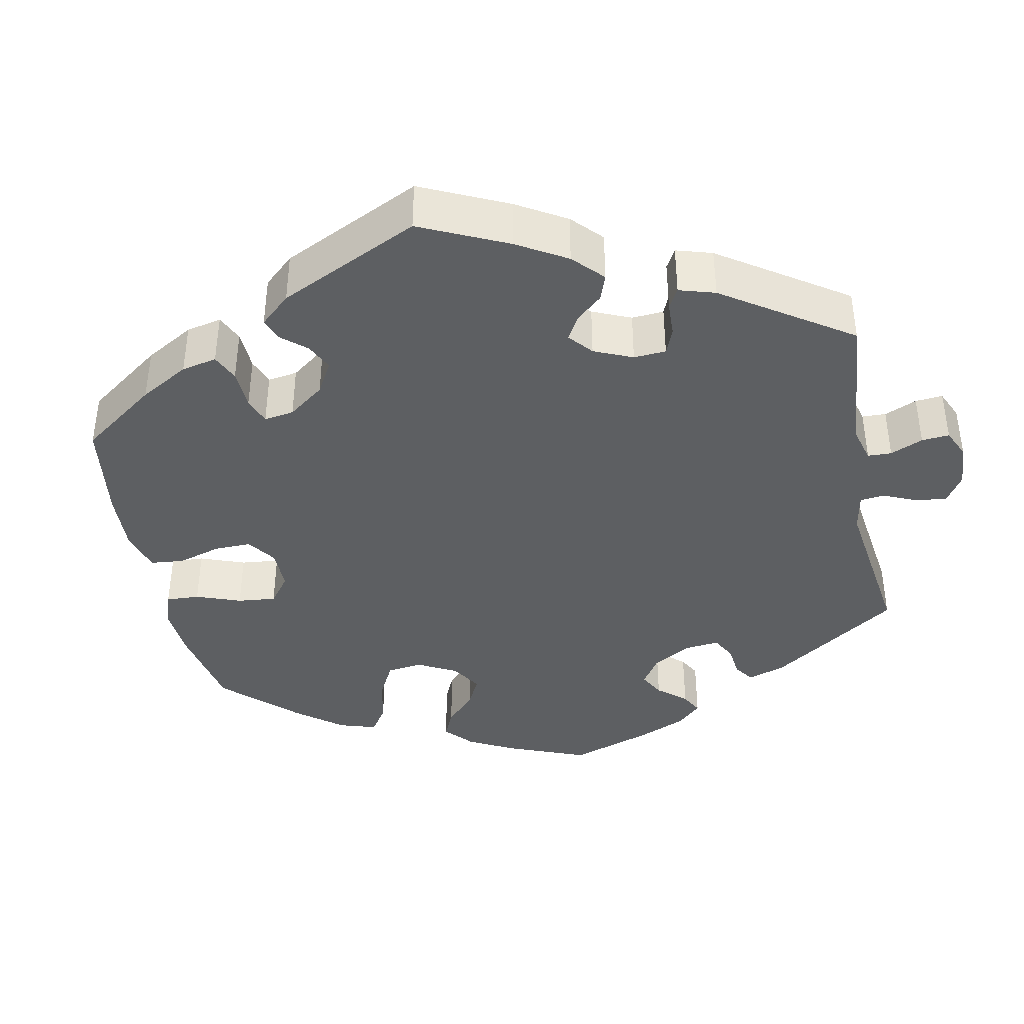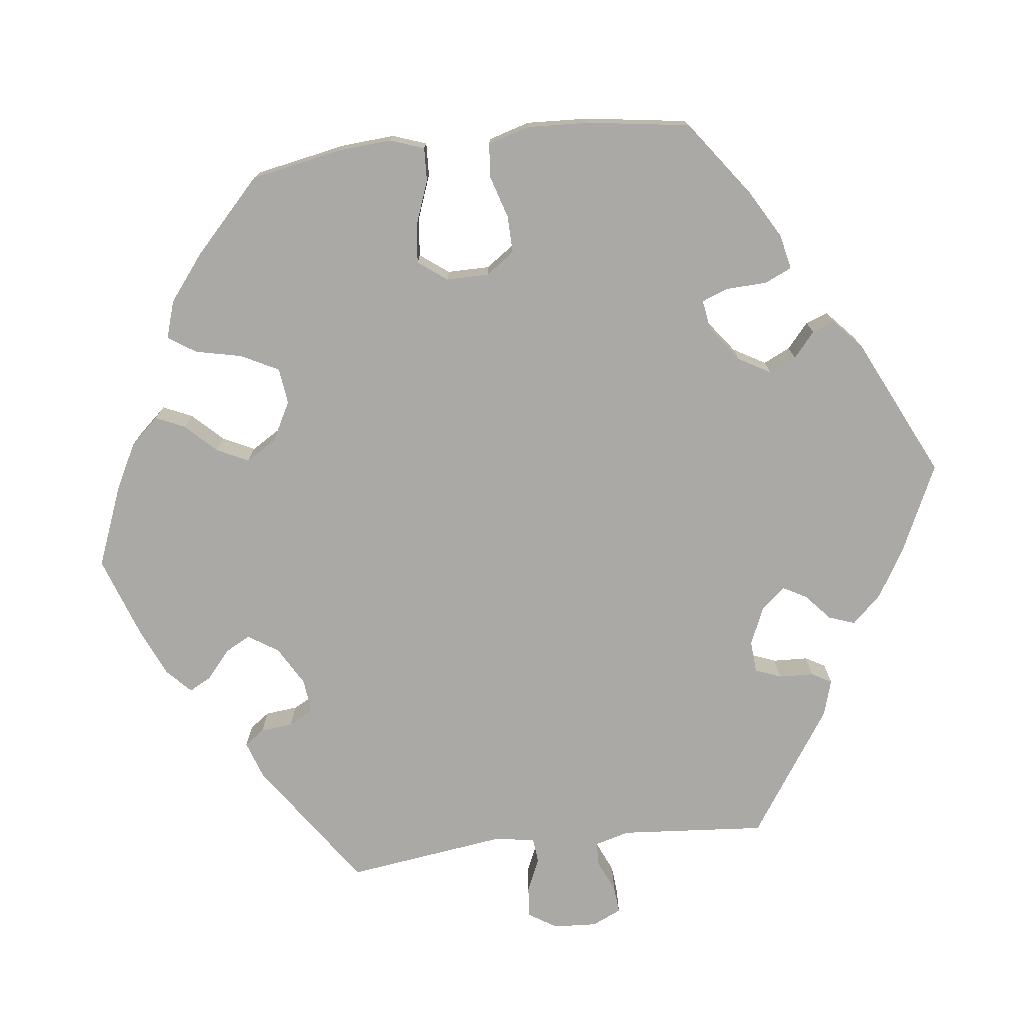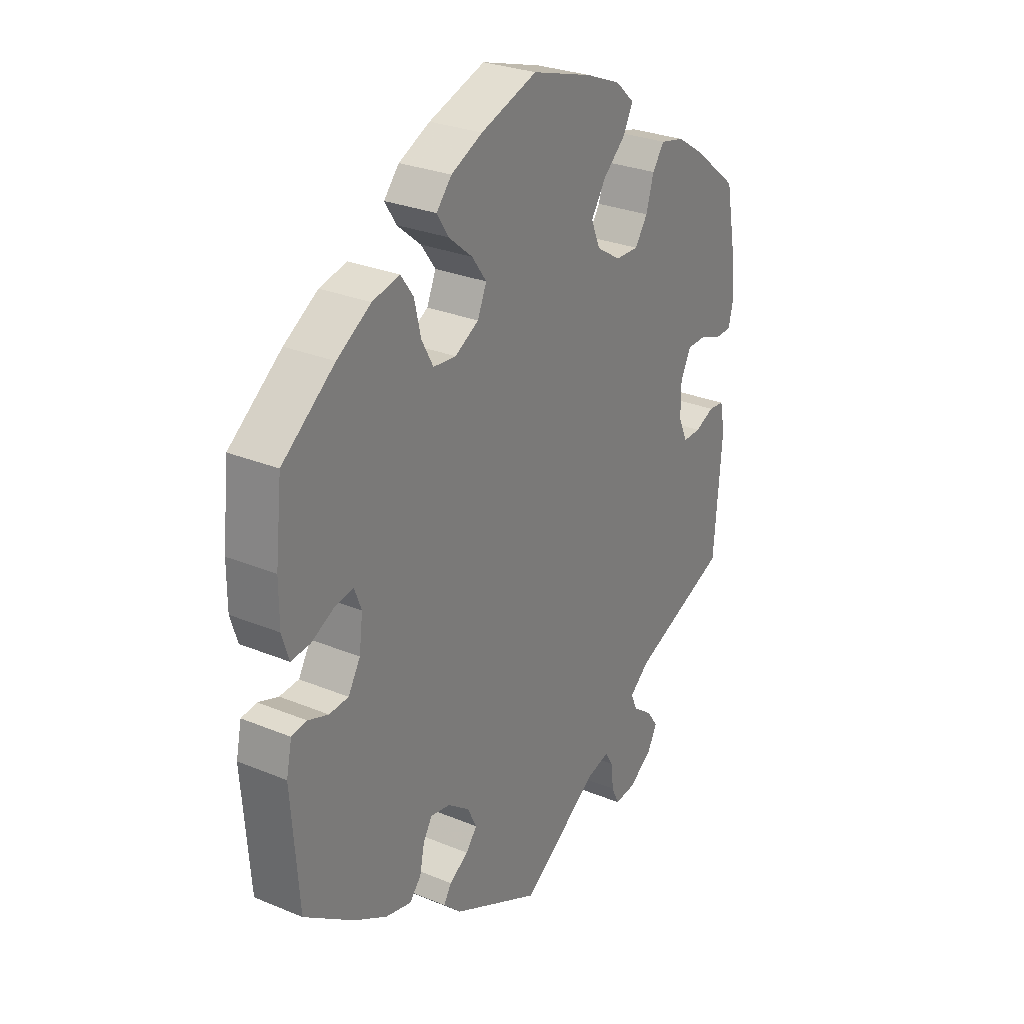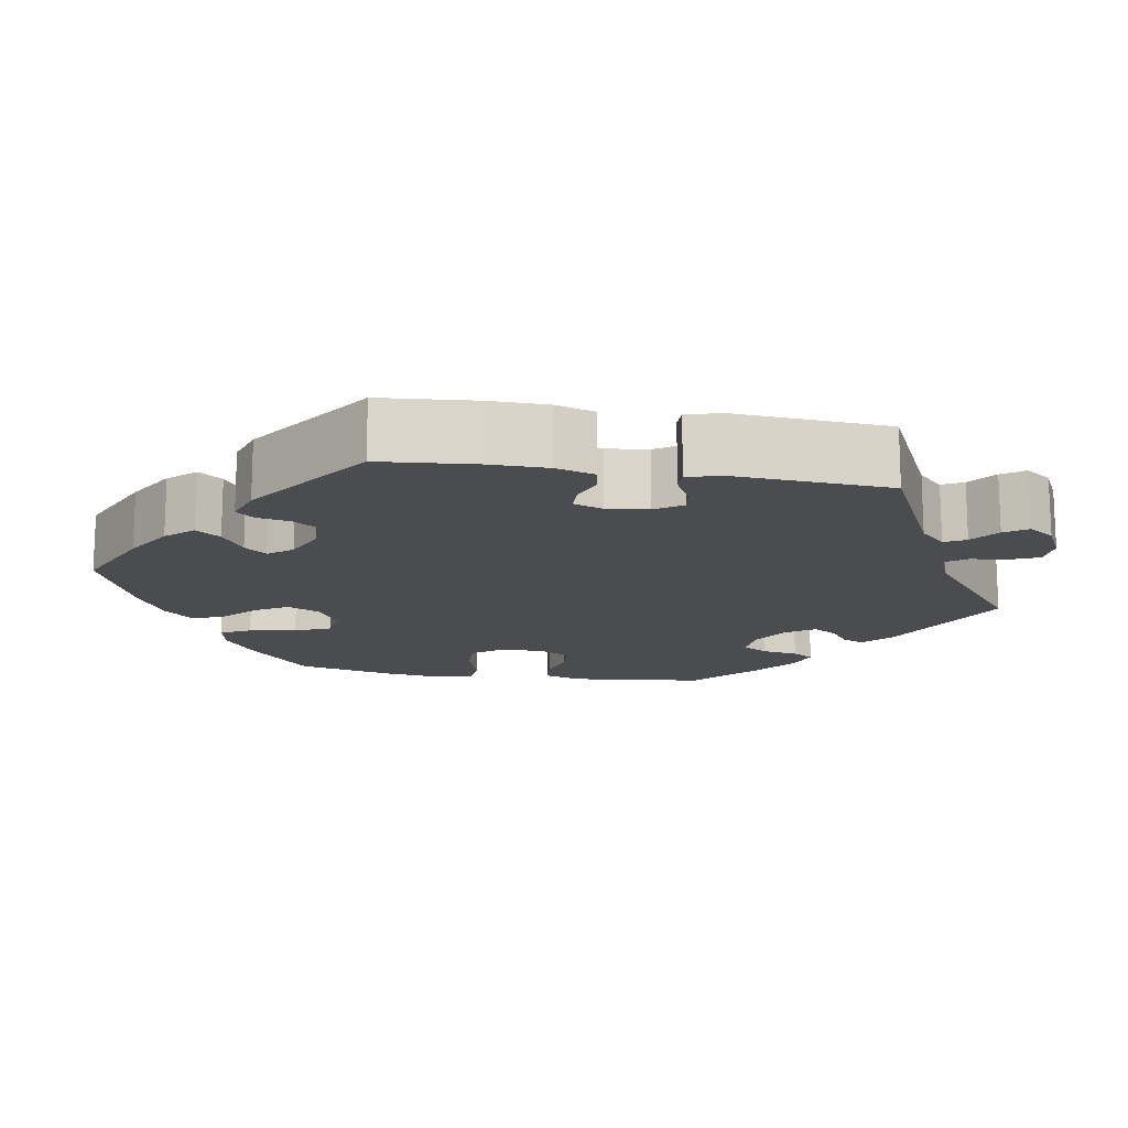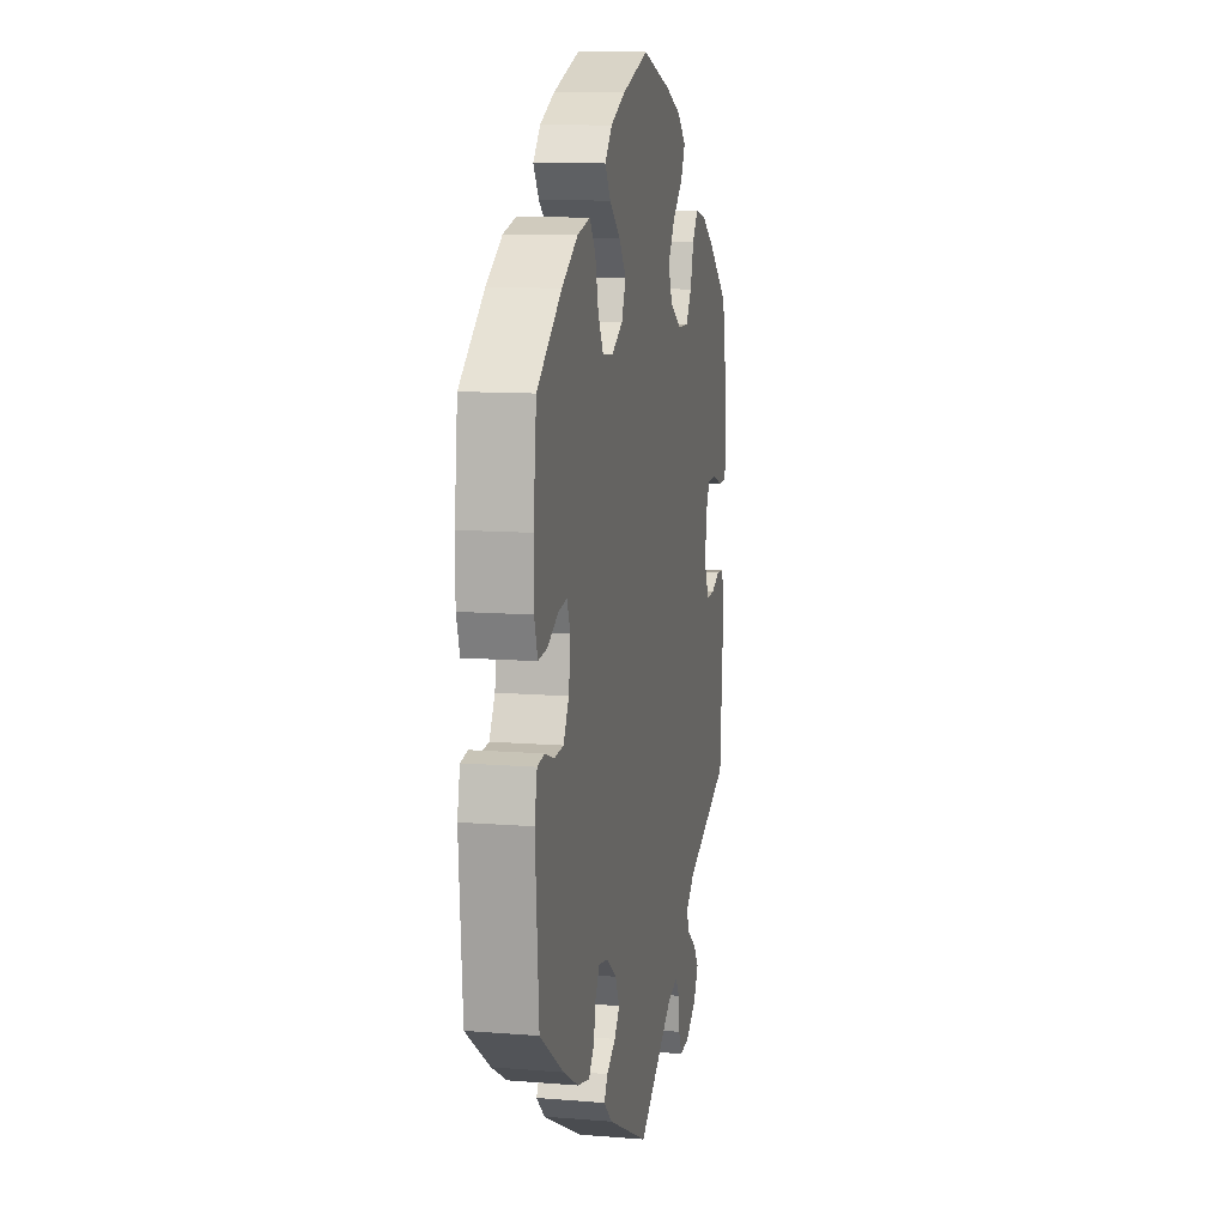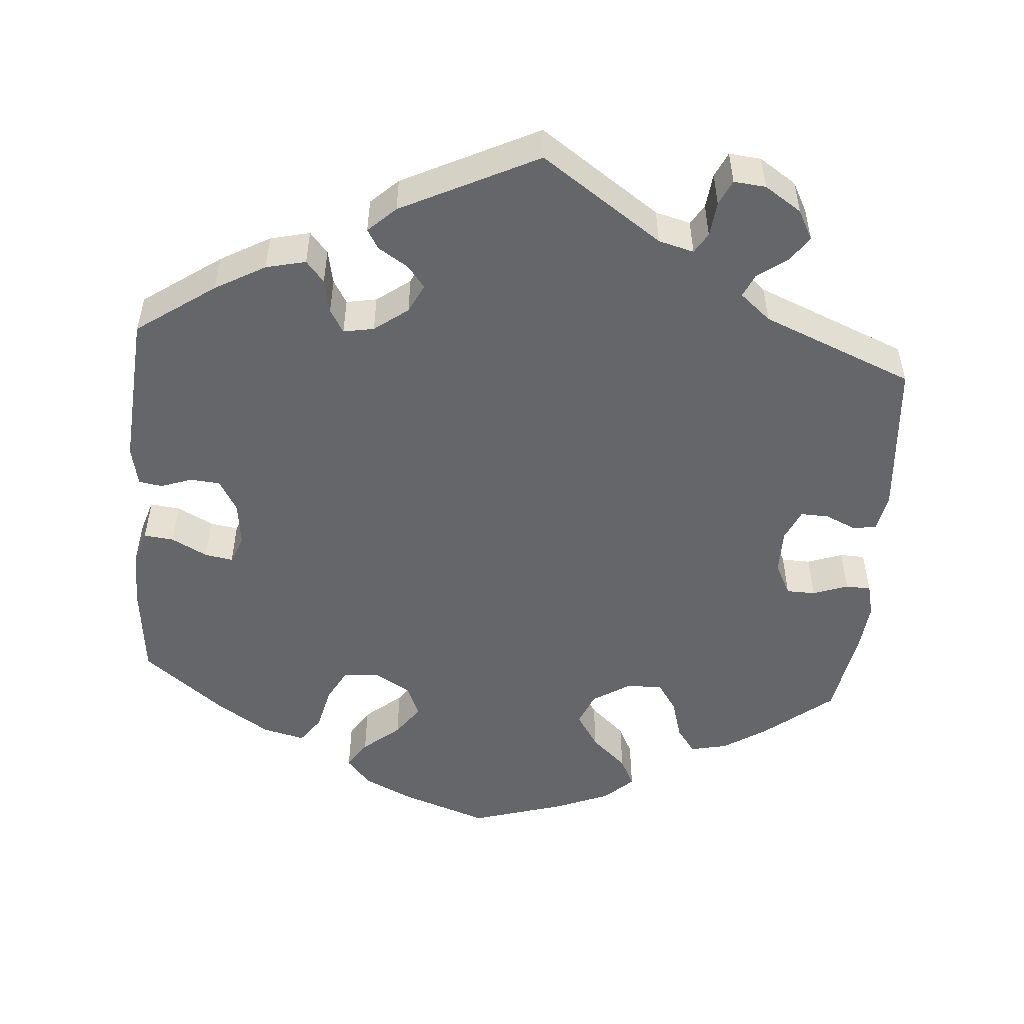
<metadata>
{"format":"obj","ext":"obj","renderer":"f3d","projection":"perspective","resolution":1024,"background":"white","views":[{"elev":-39.6,"azim":131.3,"up":"+Y"},{"elev":-75.3,"azim":36.8,"up":"+Y"},{"elev":28.0,"azim":122.2,"up":"+Z"},{"elev":-14.9,"azim":140.3,"up":"+Y"},{"elev":10.9,"azim":101.4,"up":"+Z"},{"elev":-51.7,"azim":175.5,"up":"+Y"}]}
</metadata>
<code>
v 0.4 0.07 -0.359
v 0.336 0.07 -0.395
v 0.285 0.07 -0.407
v 0.262 0.07 -0.38
v 0.253 0.07 -0.336
v 0.235 0.07 -0.306
v 0.196 0.07 -0.313
v 0.153 0.07 -0.345
v 0.135 0.07 -0.382
v 0.157 0.07 -0.41
v 0.195 0.07 -0.434
v 0.21 0.07 -0.459
v 0.175 0.07 -0.492
v 0 0.07 -0.578
v -0.154 0.07 -0.472
v -0.199 0.07 -0.46
v -0.215 0.07 -0.486
v -0.22 0.07 -0.531
v -0.235 0.07 -0.563
v -0.276 0.07 -0.559
v -0.323 0.07 -0.528
v -0.343 0.07 -0.49
v -0.32 0.07 -0.458
v -0.282 0.07 -0.43
v -0.269 0.07 -0.401
v -0.308 0.07 -0.368
v -0.501 0.07 -0.289
v -0.517 0.07 -0.09
v -0.507 0.07 -0.04
v -0.476 0.07 -0.037
v -0.438 0.07 -0.054
v -0.402 0.07 -0.055
v -0.384 0.07 -0.015
v -0.384 0.07 0.043
v -0.405 0.07 0.084
v -0.442 0.07 0.085
v -0.487 0.07 0.069
v -0.519 0.07 0.07
v -0.529 0.07 0.112
v -0.522 0.07 0.178
v -0.501 0.07 0.289
v -0.413 0.07 0.359
v -0.358 0.07 0.394
v -0.311 0.07 0.404
v -0.287 0.07 0.371
v -0.272 0.07 0.319
v -0.247 0.07 0.282
v -0.201 0.07 0.283
v -0.153 0.07 0.313
v -0.135 0.07 0.356
v -0.164 0.07 0.401
v -0.209 0.07 0.442
v -0.228 0.07 0.48
v -0.191 0.07 0.514
v -0.122 0.07 0.542
v -0.001 0.07 0.578
v 0.111 0.07 0.539
v 0.173 0.07 0.509
v 0.203 0.07 0.474
v 0.18 0.07 0.438
v 0.133 0.07 0.399
v 0.104 0.07 0.359
v 0.122 0.07 0.317
v 0.169 0.07 0.29
v 0.214 0.07 0.294
v 0.237 0.07 0.336
v 0.25 0.07 0.392
v 0.275 0.07 0.427
v 0.329 0.07 0.414
v 0.396 0.07 0.371
v 0.5 0.07 0.289
v 0.513 0.07 0.17
v 0.513 0.07 0.098
v 0.499 0.07 0.054
v 0.461 0.07 0.058
v 0.415 0.07 0.082
v 0.379 0.07 0.088
v 0.365 0.07 0.052
v 0.372 0.07 -0.005
v 0.396 0.07 -0.046
v 0.434 0.07 -0.049
v 0.474 0.07 -0.035
v 0.504 0.07 -0.04
v 0.515 0.07 -0.091
v 0.5 0.07 -0.289
v 0.4 0 -0.359
v 0.336 0 -0.395
v 0.285 0 -0.407
v 0.262 0 -0.38
v 0.253 0 -0.336
v 0.235 0 -0.306
v 0.196 0 -0.313
v 0.153 0 -0.345
v 0.135 0 -0.382
v 0.157 0 -0.41
v 0.195 0 -0.434
v 0.21 0 -0.459
v 0.175 0 -0.492
v 0 0 -0.578
v -0.154 0 -0.472
v -0.199 0 -0.46
v -0.215 0 -0.486
v -0.22 0 -0.531
v -0.235 0 -0.563
v -0.276 0 -0.559
v -0.323 0 -0.528
v -0.343 0 -0.49
v -0.32 0 -0.458
v -0.282 0 -0.43
v -0.269 0 -0.401
v -0.308 0 -0.368
v -0.501 0 -0.289
v -0.517 0 -0.09
v -0.507 0 -0.04
v -0.476 0 -0.037
v -0.438 0 -0.054
v -0.402 0 -0.055
v -0.384 0 -0.015
v -0.384 0 0.043
v -0.405 0 0.084
v -0.442 0 0.085
v -0.487 0 0.069
v -0.519 0 0.07
v -0.529 0 0.112
v -0.522 0 0.178
v -0.501 0 0.289
v -0.413 0 0.359
v -0.358 0 0.394
v -0.311 0 0.404
v -0.287 0 0.371
v -0.272 0 0.319
v -0.247 0 0.282
v -0.201 0 0.283
v -0.153 0 0.313
v -0.135 0 0.356
v -0.164 0 0.401
v -0.209 0 0.442
v -0.228 0 0.48
v -0.191 0 0.514
v -0.122 0 0.542
v -0.001 0 0.578
v 0.111 0 0.539
v 0.173 0 0.509
v 0.203 0 0.474
v 0.18 0 0.438
v 0.133 0 0.399
v 0.104 0 0.359
v 0.122 0 0.317
v 0.169 0 0.29
v 0.214 0 0.294
v 0.237 0 0.336
v 0.25 0 0.392
v 0.275 0 0.427
v 0.329 0 0.414
v 0.396 0 0.371
v 0.5 0 0.289
v 0.513 0 0.17
v 0.513 0 0.098
v 0.499 0 0.054
v 0.461 0 0.058
v 0.415 0 0.082
v 0.379 0 0.088
v 0.365 0 0.052
v 0.372 0 -0.005
v 0.396 0 -0.046
v 0.434 0 -0.049
v 0.474 0 -0.035
v 0.504 0 -0.04
v 0.515 0 -0.091
v 0.5 0 -0.289
f 81 82 83 84
f 80 81 84 85
f 79 80 85 1
f 73 74 75 76
f 73 76 77
f 72 73 77
f 71 72 77
f 70 71 77
f 69 70 77 78
f 66 67 68 69
f 65 66 69 78
f 58 59 60 61
f 58 61 62
f 57 58 62
f 56 57 62
f 55 56 62 63
f 51 52 53 54
f 50 51 54 55
f 43 44 45 46
f 43 46 47
f 42 43 47
f 41 42 47
f 40 41 47
f 39 40 47 48
f 36 37 38 39
f 35 36 39 48
f 28 29 30 31
f 26 27 28 31
f 25 26 31 32
f 21 22 23 24
f 21 24 25
f 20 21 25
f 17 18 19 20
f 16 17 20 25
f 15 16 25 32
f 10 11 12 13
f 9 10 13 14
f 8 9 14 15
f 2 3 4 5
f 2 5 6
f 1 2 6
f 79 1 6
f 64 65 78 79
f 63 64 79 6
f 50 55 63 6
f 49 50 6 7
f 34 35 48 49
f 33 34 49 7
f 15 32 33
f 7 8 15 33
f 169 168 167 166
f 170 169 166 165
f 86 170 165 164
f 161 160 159 158
f 162 161 158
f 162 158 157
f 162 157 156
f 162 156 155
f 163 162 155 154
f 154 153 152 151
f 163 154 151 150
f 146 145 144 143
f 147 146 143
f 147 143 142
f 147 142 141
f 148 147 141 140
f 139 138 137 136
f 140 139 136 135
f 131 130 129 128
f 132 131 128
f 132 128 127
f 132 127 126
f 132 126 125
f 133 132 125 124
f 124 123 122 121
f 133 124 121 120
f 116 115 114 113
f 116 113 112 111
f 117 116 111 110
f 109 108 107 106
f 110 109 106
f 110 106 105
f 105 104 103 102
f 110 105 102 101
f 117 110 101 100
f 98 97 96 95
f 99 98 95 94
f 100 99 94 93
f 90 89 88 87
f 91 90 87
f 91 87 86
f 91 86 164
f 164 163 150 149
f 91 164 149 148
f 91 148 140 135
f 92 91 135 134
f 134 133 120 119
f 92 134 119 118
f 118 117 100
f 118 100 93 92
f 1 86 87 2
f 2 87 88 3
f 3 88 89 4
f 4 89 90 5
f 5 90 91 6
f 6 91 92 7
f 7 92 93 8
f 8 93 94 9
f 9 94 95 10
f 10 95 96 11
f 11 96 97 12
f 12 97 98 13
f 13 98 99 14
f 14 99 100 15
f 15 100 101 16
f 16 101 102 17
f 17 102 103 18
f 18 103 104 19
f 19 104 105 20
f 20 105 106 21
f 21 106 107 22
f 22 107 108 23
f 23 108 109 24
f 24 109 110 25
f 25 110 111 26
f 26 111 112 27
f 27 112 113 28
f 28 113 114 29
f 29 114 115 30
f 30 115 116 31
f 31 116 117 32
f 32 117 118 33
f 33 118 119 34
f 34 119 120 35
f 35 120 121 36
f 36 121 122 37
f 37 122 123 38
f 38 123 124 39
f 39 124 125 40
f 40 125 126 41
f 41 126 127 42
f 42 127 128 43
f 43 128 129 44
f 44 129 130 45
f 45 130 131 46
f 46 131 132 47
f 47 132 133 48
f 48 133 134 49
f 49 134 135 50
f 50 135 136 51
f 51 136 137 52
f 52 137 138 53
f 53 138 139 54
f 54 139 140 55
f 55 140 141 56
f 56 141 142 57
f 57 142 143 58
f 58 143 144 59
f 59 144 145 60
f 60 145 146 61
f 61 146 147 62
f 62 147 148 63
f 63 148 149 64
f 64 149 150 65
f 65 150 151 66
f 66 151 152 67
f 67 152 153 68
f 68 153 154 69
f 69 154 155 70
f 70 155 156 71
f 71 156 157 72
f 72 157 158 73
f 73 158 159 74
f 74 159 160 75
f 75 160 161 76
f 76 161 162 77
f 77 162 163 78
f 78 163 164 79
f 79 164 165 80
f 80 165 166 81
f 81 166 167 82
f 82 167 168 83
f 83 168 169 84
f 84 169 170 85
f 85 170 86 1

</code>
